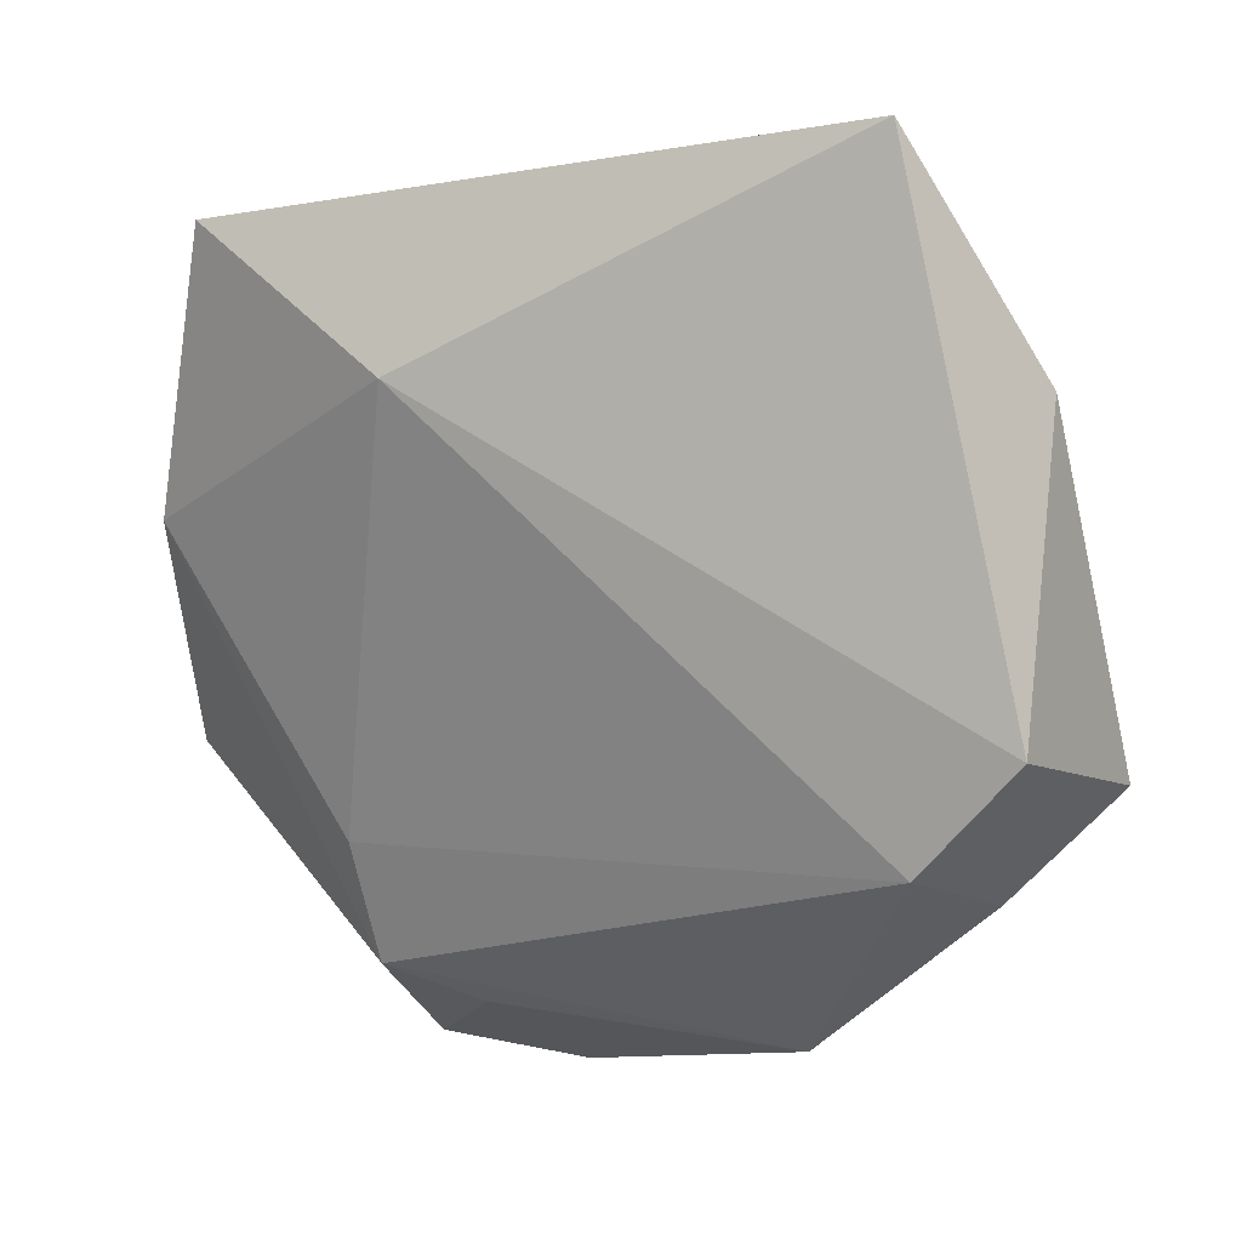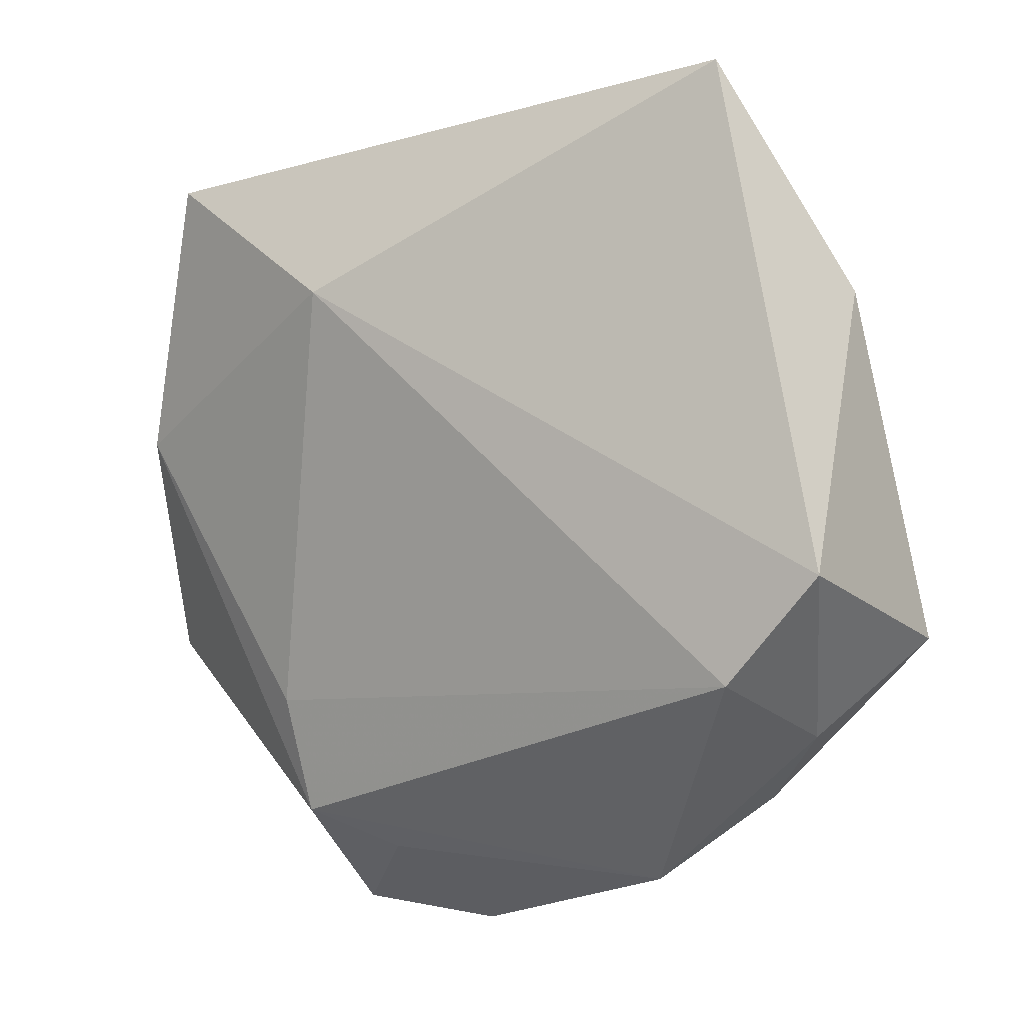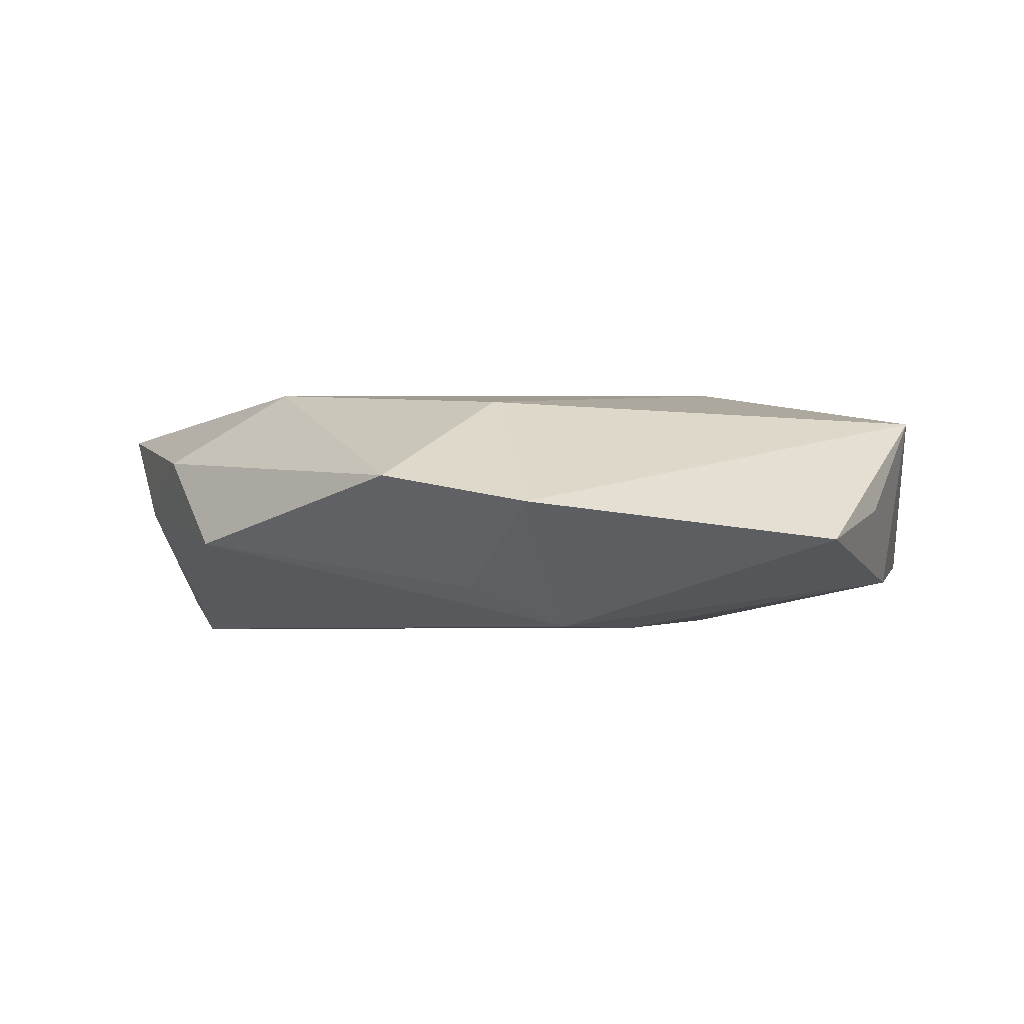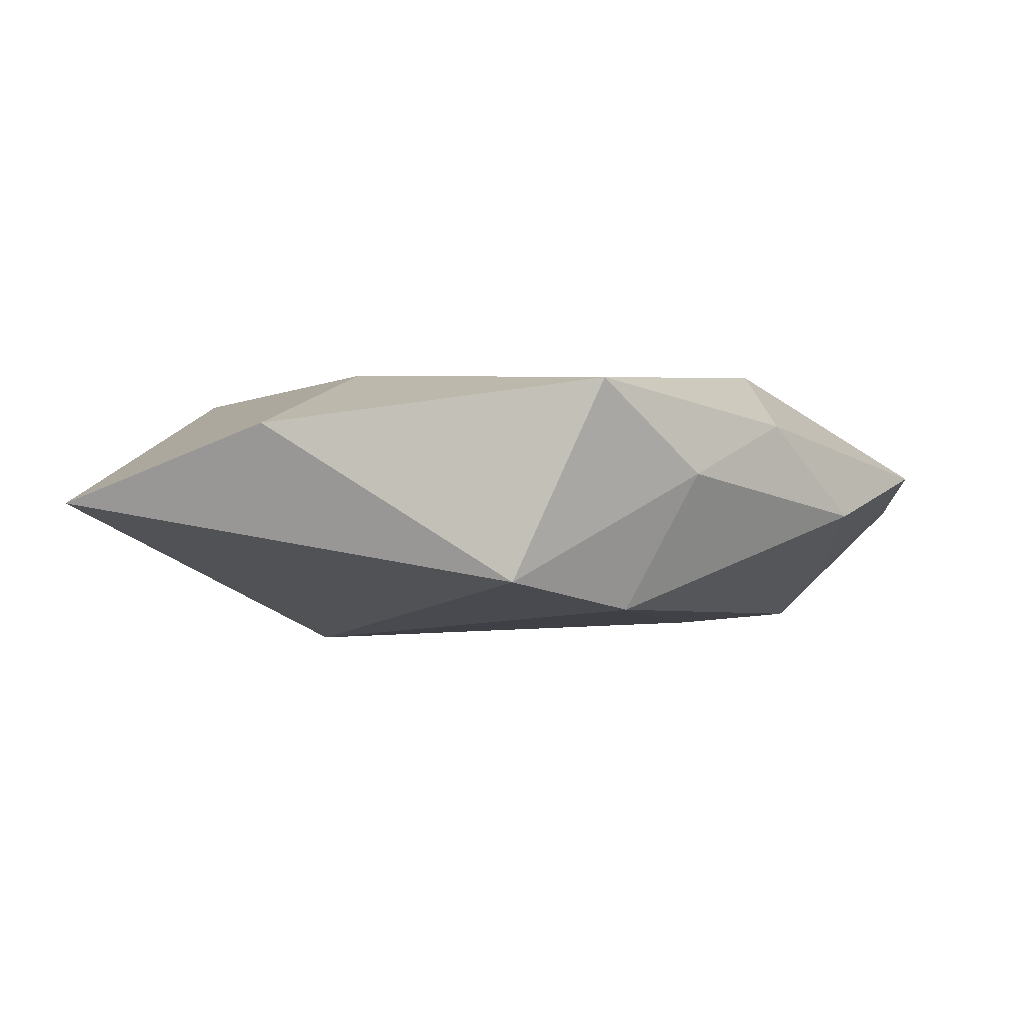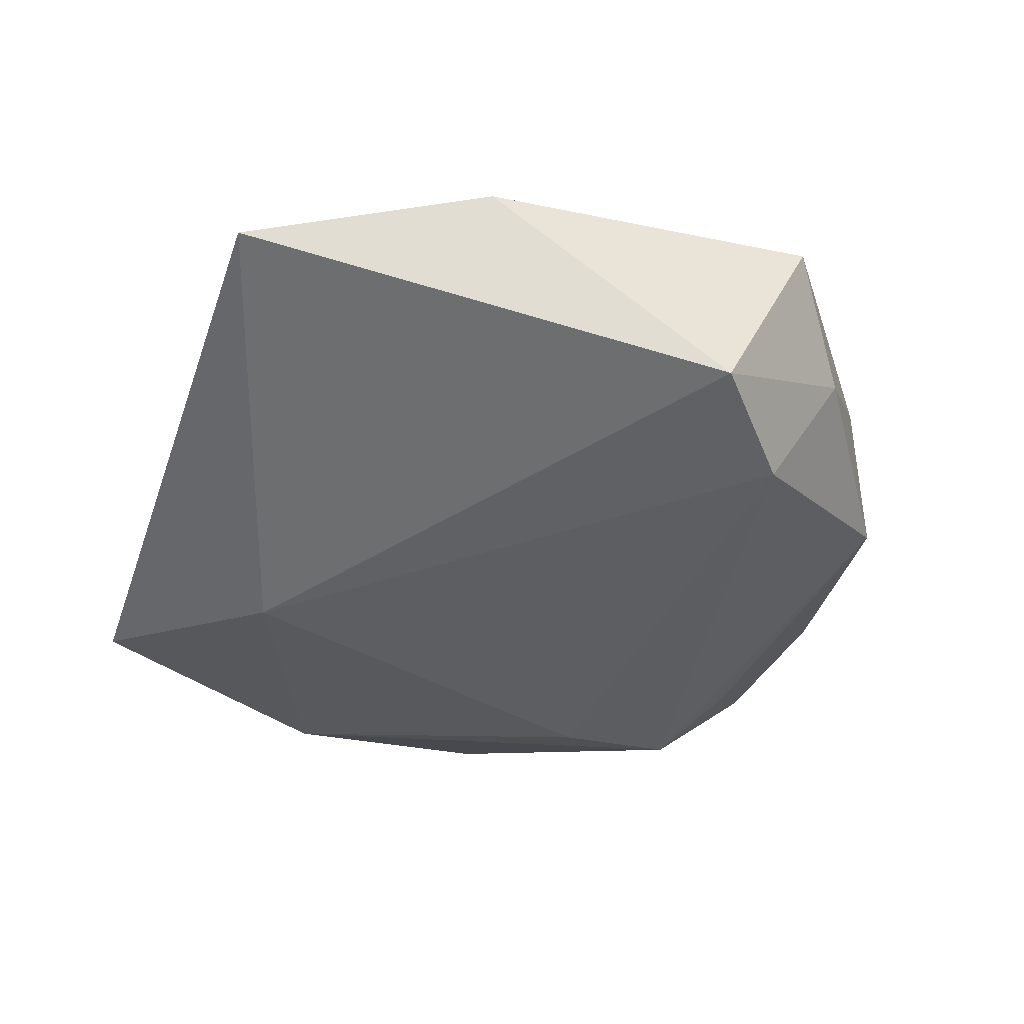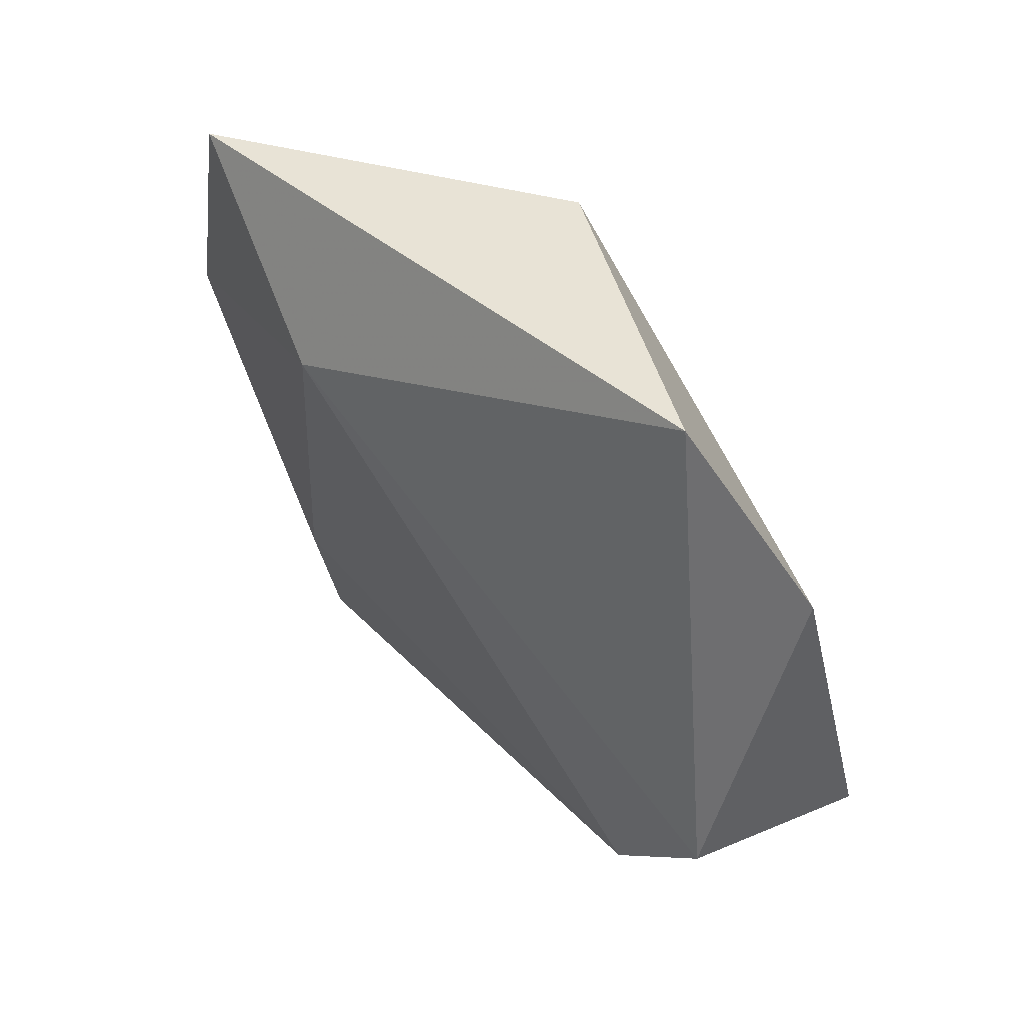
<metadata>
{"format":"obj","ext":"obj","renderer":"f3d","projection":"perspective","resolution":1024,"background":"white","views":[{"elev":20.3,"azim":-153.4,"up":"+Y"},{"elev":8.4,"azim":-147.3,"up":"+Y"},{"elev":1.1,"azim":22.1,"up":"+Z"},{"elev":-6.5,"azim":-88.4,"up":"+Z"},{"elev":-40.8,"azim":-120.7,"up":"+Z"},{"elev":59.2,"azim":-130.7,"up":"+Y"}]}
</metadata>
<code>
v -0.02617 0.01633 0.01281
v 0.0207 -0.0504 0.001913
v -0.03185 -0.03122 0.005821
v -0.01818 -0.02888 0.01371
v -0.04873 -0.01175 0.008525
v -0.02252 -0.03984 -0.003294
v 0.01015 -0.04015 -0.007557
v 0.01594 0.0246 -0.01505
v 0.02228 -0.02325 -0.01274
v -0.04007 -0.02189 -0.000593
v -0.03648 -0.01414 -0.01503
v 0.01957 -0.03622 -0.01176
v 0.01949 0.01564 0.01462
v 0.04505 0.004895 -0.008495
v 0.04677 0.009848 0.01064
v 0.004924 -0.05112 0.004532
v -0.04078 0.02546 0.005091
v 0.03975 0.03528 -0.00803
v 0.01102 -0.03569 0.0125
v 0.005237 0.03823 0.01427
v 0.04556 -0.02076 -0.002532
v -0.02761 0.04971 -0.002088
v -0.04567 -0.00201 -0.01275
v 0.0466 -0.006428 0.0003575
f 23 22 8
f 19 2 15
f 16 19 4
f 2 19 16
f 13 19 15
f 15 20 13
f 4 19 13
f 13 20 4
f 17 22 23
f 23 5 17
f 17 20 22
f 10 5 23
f 4 20 1
f 1 5 4
f 20 17 1
f 1 17 5
f 15 2 21
f 2 12 21
f 21 12 14
f 3 16 4
f 6 16 3
f 4 5 3
f 3 10 6
f 5 10 3
f 7 12 2
f 6 12 7
f 2 16 7
f 7 16 6
f 8 14 9
f 14 12 9
f 18 14 8
f 18 8 22
f 15 14 18
f 22 20 18
f 18 20 15
f 24 14 15
f 15 21 24
f 24 21 14
f 11 9 12
f 11 12 6
f 23 8 11
f 8 9 11
f 11 10 23
f 6 10 11

</code>
